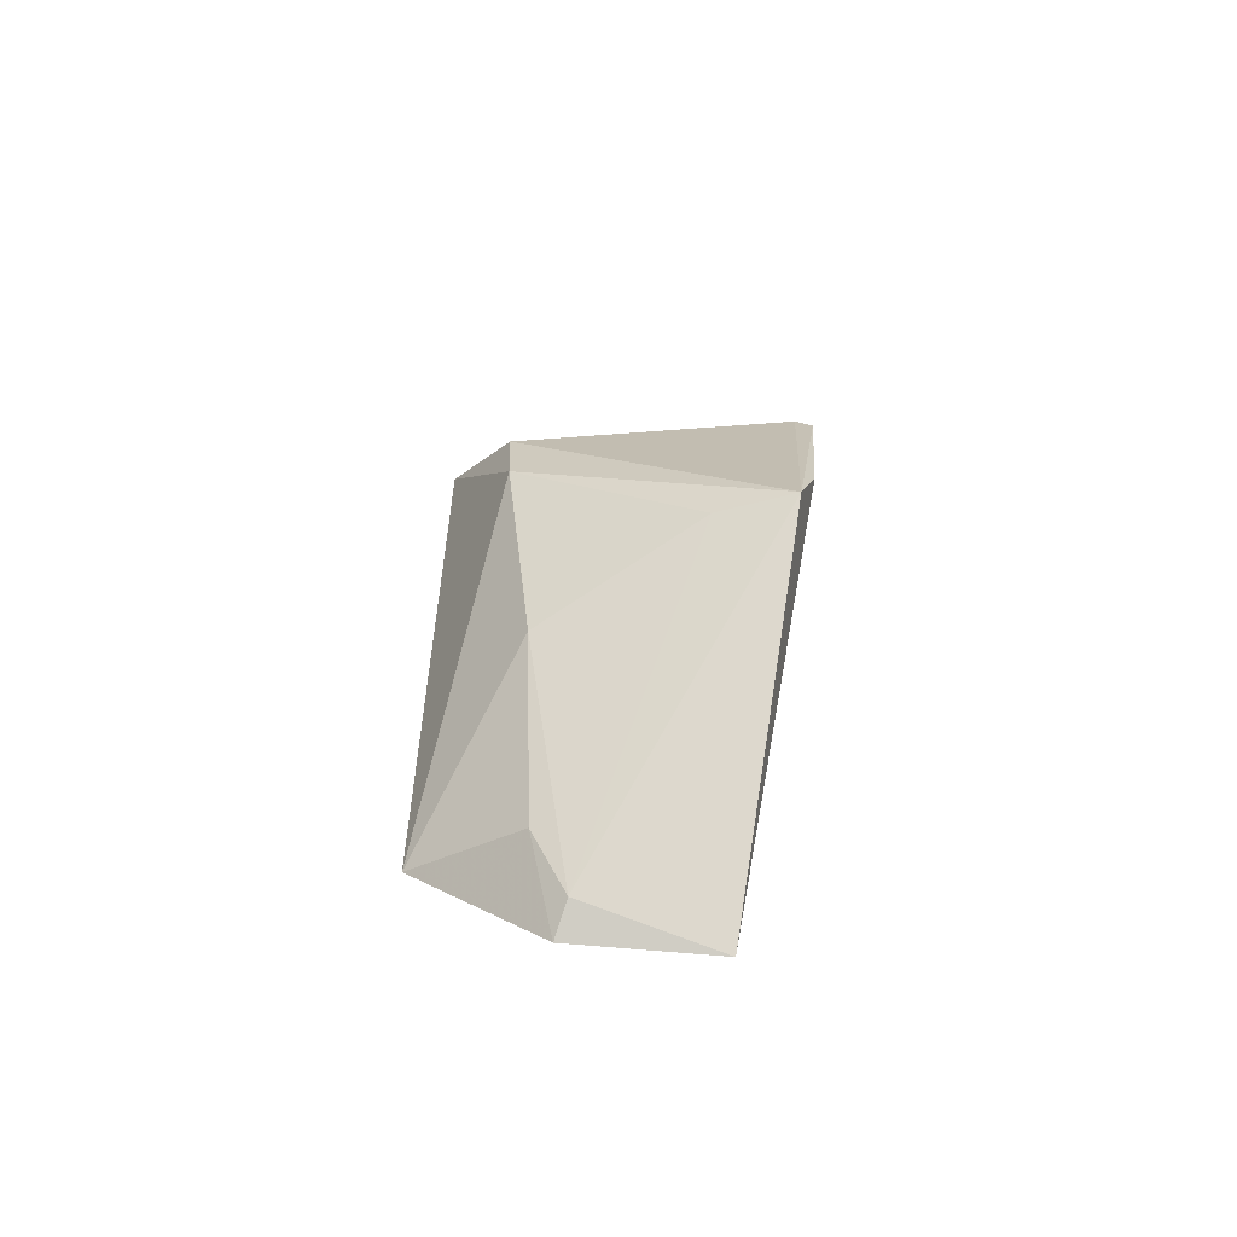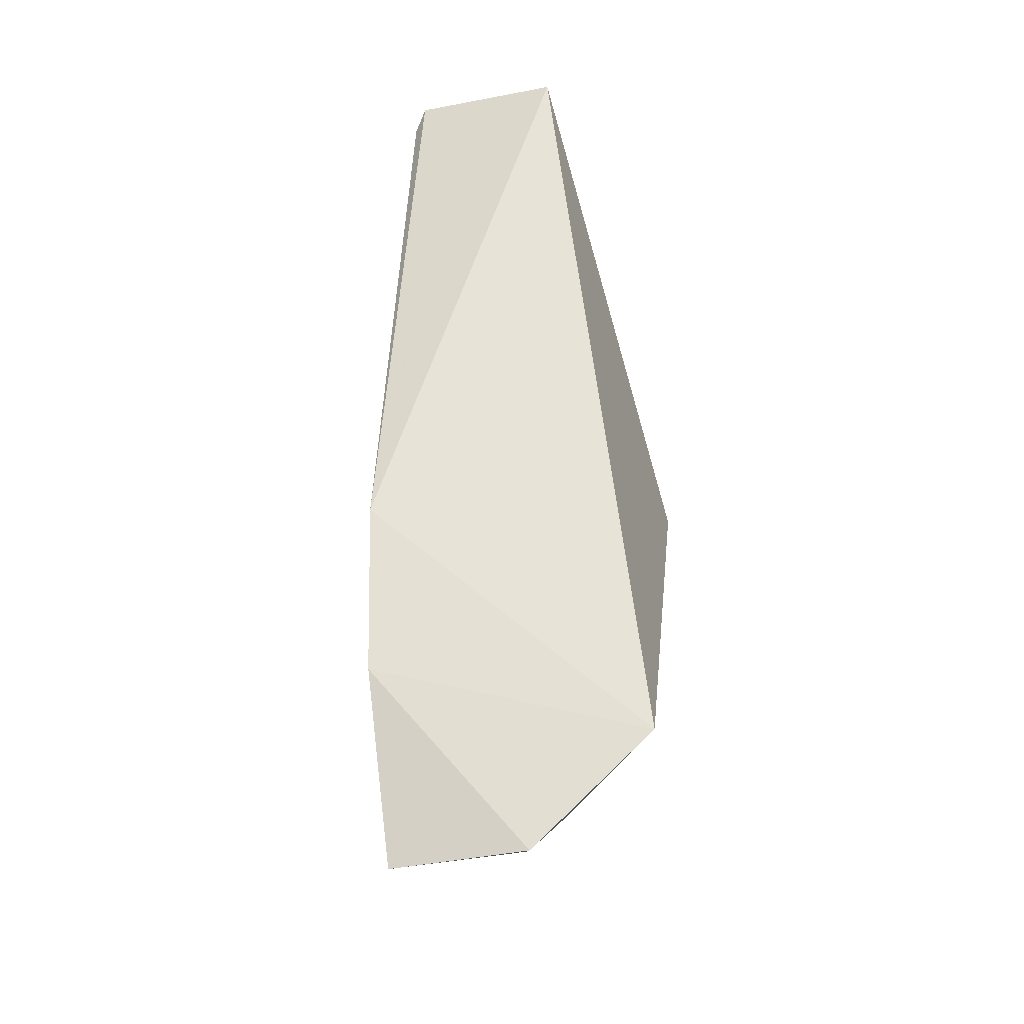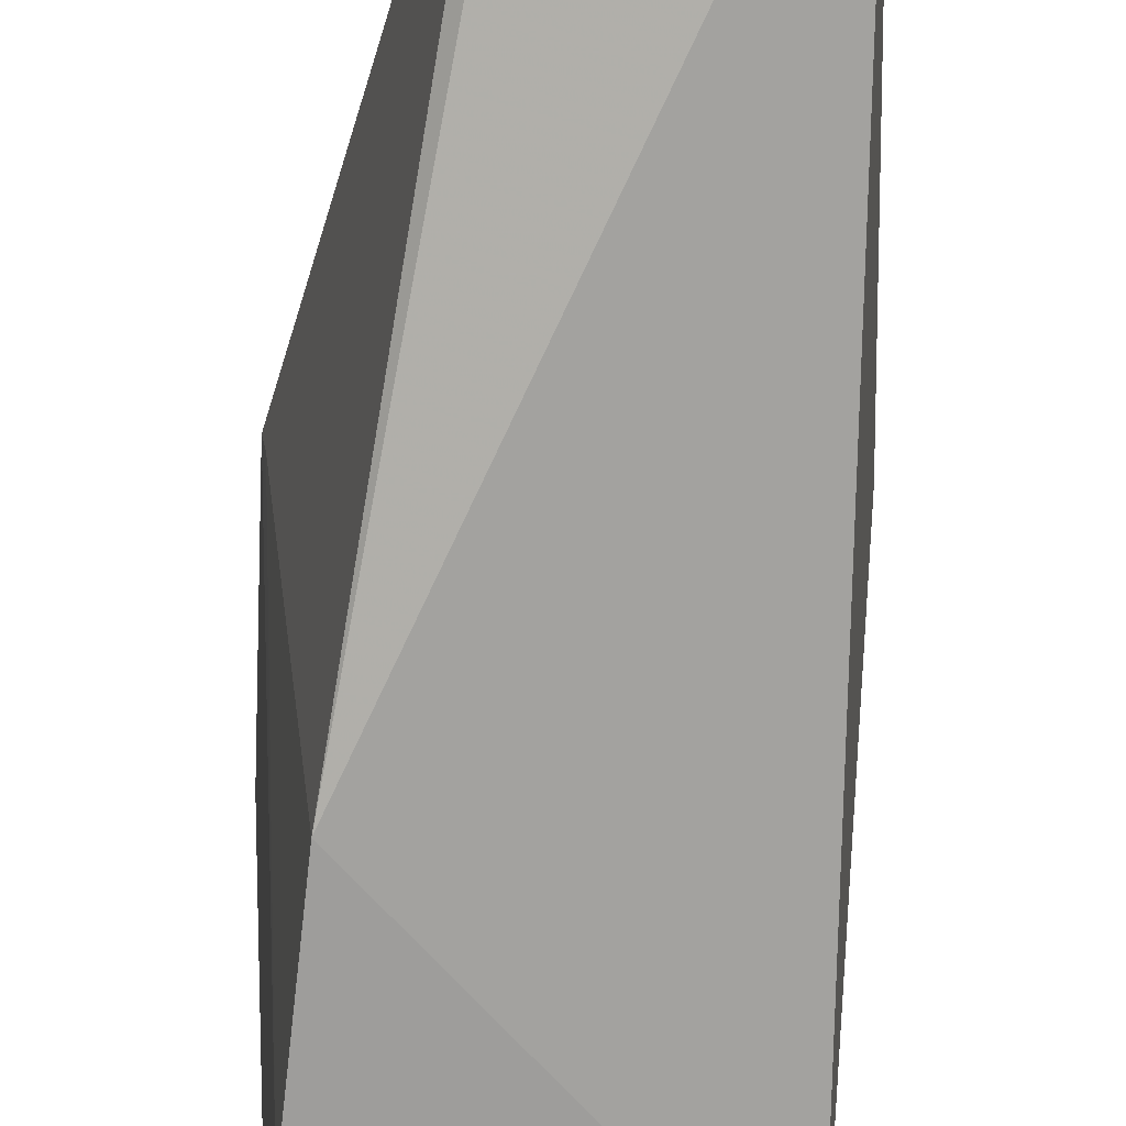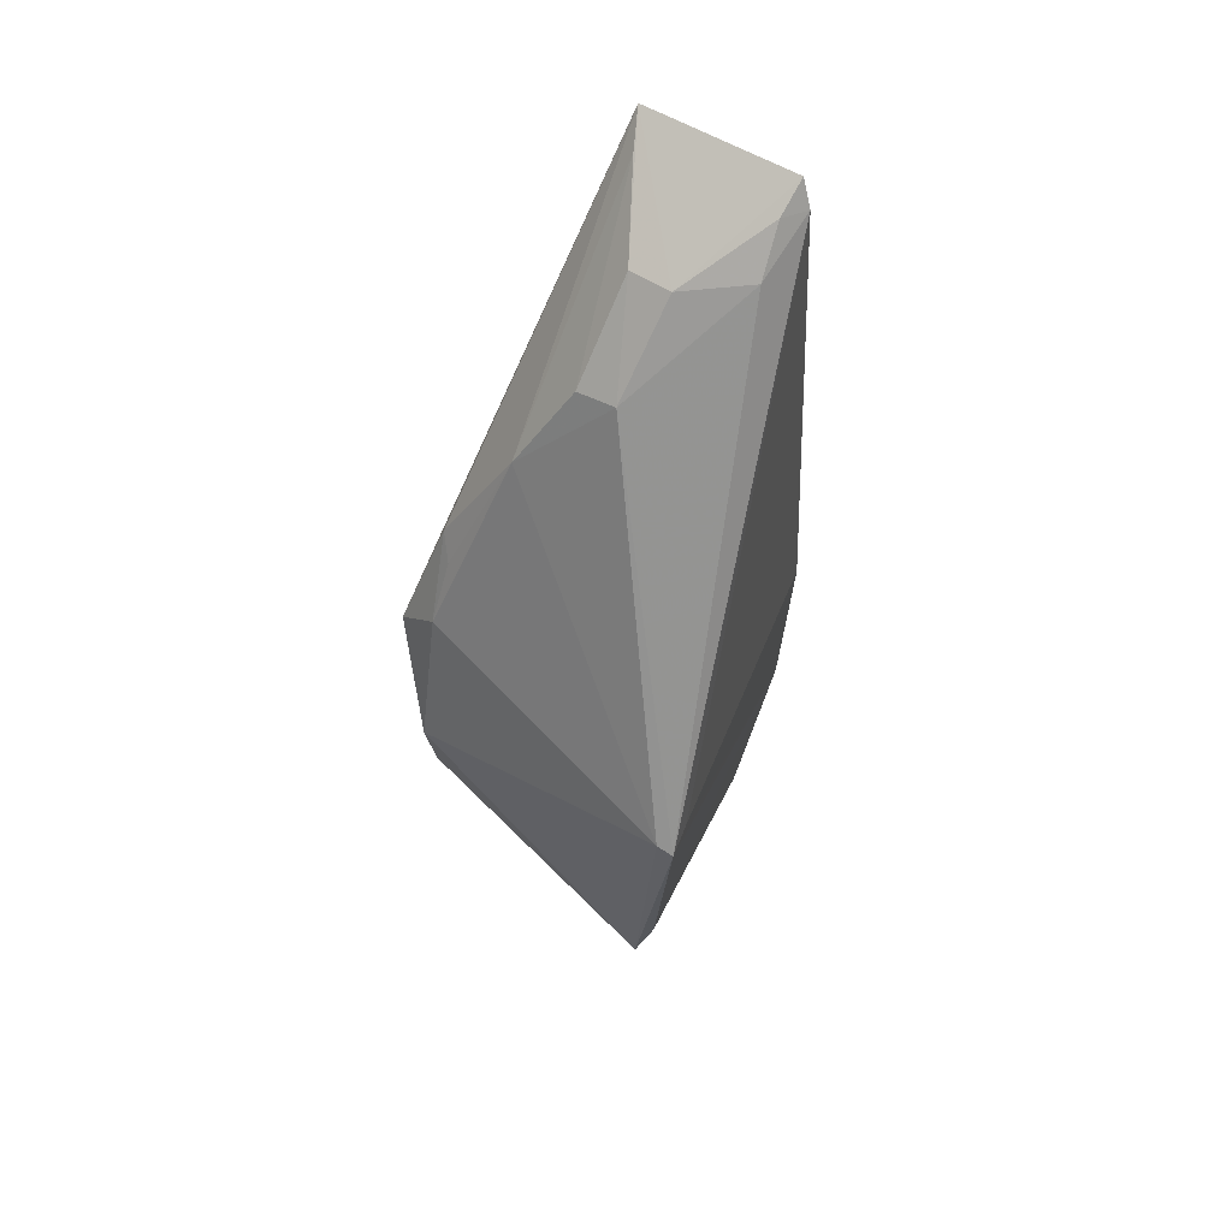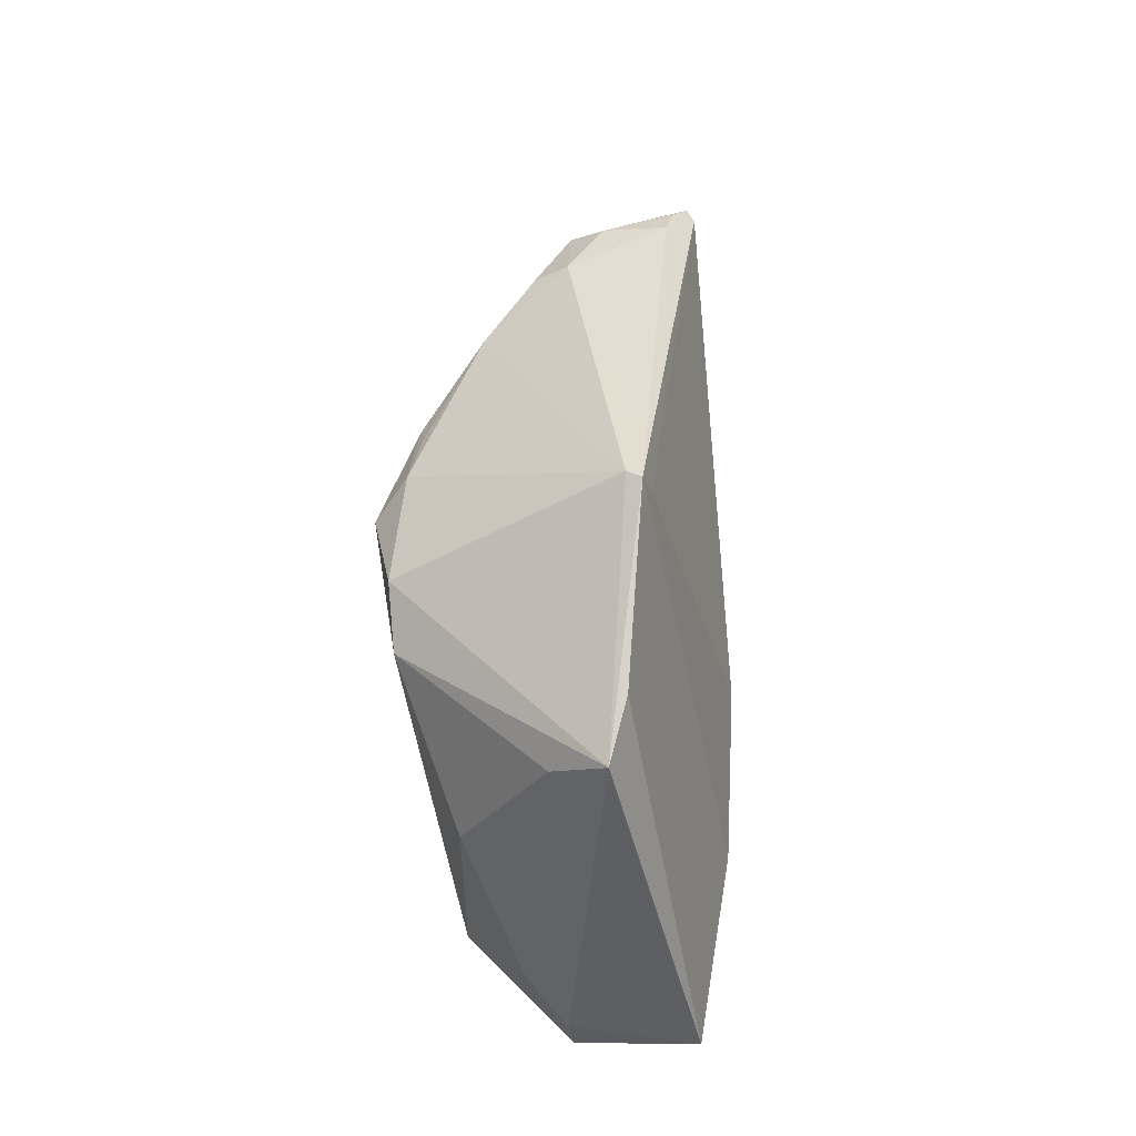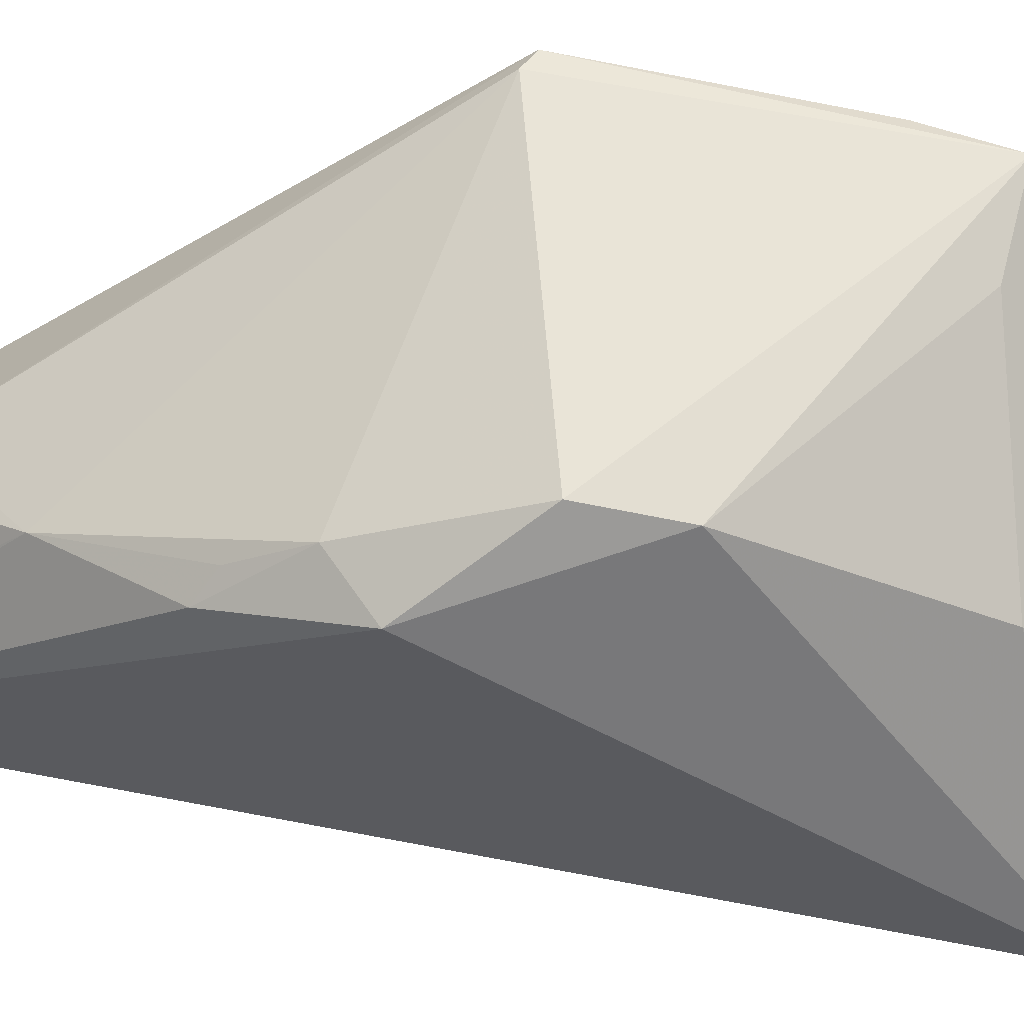
<metadata>
{"format":"obj","ext":"obj","renderer":"f3d","projection":"perspective","resolution":1024,"background":"white","views":[{"elev":-71.5,"azim":-3.6,"up":"+Y"},{"elev":-35.3,"azim":-166.1,"up":"+Y"},{"elev":-78.9,"azim":173.8,"up":"+Z"},{"elev":61.7,"azim":29.5,"up":"+Y"},{"elev":-16.0,"azim":25.5,"up":"+Y"},{"elev":55.2,"azim":-79.7,"up":"+Z"}]}
</metadata>
<code>
v 0.1046 0.002819 0.09464
v 0.1034 -0.01185 0.09478
v 0.1001 -0.006041 0.06716
v 0.0856 0.03551 0.06596
v 0.0806 0.004393 0.08898
v 0.09777 0.03457 0.06734
v 0.1002 -0.0189 0.06892
v 0.08447 -0.001639 0.09339
v 0.08919 0.02589 0.07987
v 0.1042 0.002539 0.09223
v 0.09678 0.03615 0.06654
v 0.08016 -0.02435 0.07285
v 0.1022 -0.01665 0.09518
v 0.08239 0.01233 0.08557
v 0.08358 0.007355 0.08956
v 0.09265 0.03173 0.07449
v 0.09705 0.03227 0.07182
v 0.08468 -0.006767 0.09274
v 0.1034 0.00338 0.09472
v 0.09932 -0.03283 0.07289
v 0.08633 0.02 0.08297
v 0.08961 0.03158 0.07426
v 0.09657 0.03481 0.06891
v 0.08666 -0.01889 0.08632
v 0.09206 0.02643 0.07999
v 0.08924 -0.03251 0.07296
v 0.08666 0.03431 0.06842
v 0.08355 0.01126 0.08705
v 0.09708 -0.01621 0.09345
v 0.08748 -0.02784 0.07768
v 0.08991 -0.03145 0.07531
f 7 1 2
f 10 6 1
f 10 3 6
f 10 7 3
f 10 1 7
f 11 6 3
f 11 3 4
f 12 5 4
f 12 4 3
f 12 3 7
f 13 2 1
f 14 4 5
f 15 14 5
f 15 5 8
f 16 11 4
f 17 1 6
f 18 8 5
f 18 5 12
f 18 13 8
f 19 13 1
f 19 8 13
f 19 15 8
f 20 7 2
f 20 2 13
f 21 4 14
f 21 15 19
f 22 16 4
f 23 17 6
f 23 6 11
f 23 11 16
f 23 16 17
f 24 18 12
f 25 21 19
f 25 9 21
f 25 22 9
f 25 16 22
f 25 17 16
f 25 19 1
f 25 1 17
f 26 12 7
f 26 7 20
f 27 21 9
f 27 4 21
f 27 22 4
f 27 9 22
f 28 21 14
f 28 14 15
f 28 15 21
f 29 13 18
f 29 18 24
f 30 24 12
f 30 12 26
f 31 26 20
f 31 20 13
f 31 30 26
f 31 13 29
f 31 29 24
f 31 24 30

</code>
